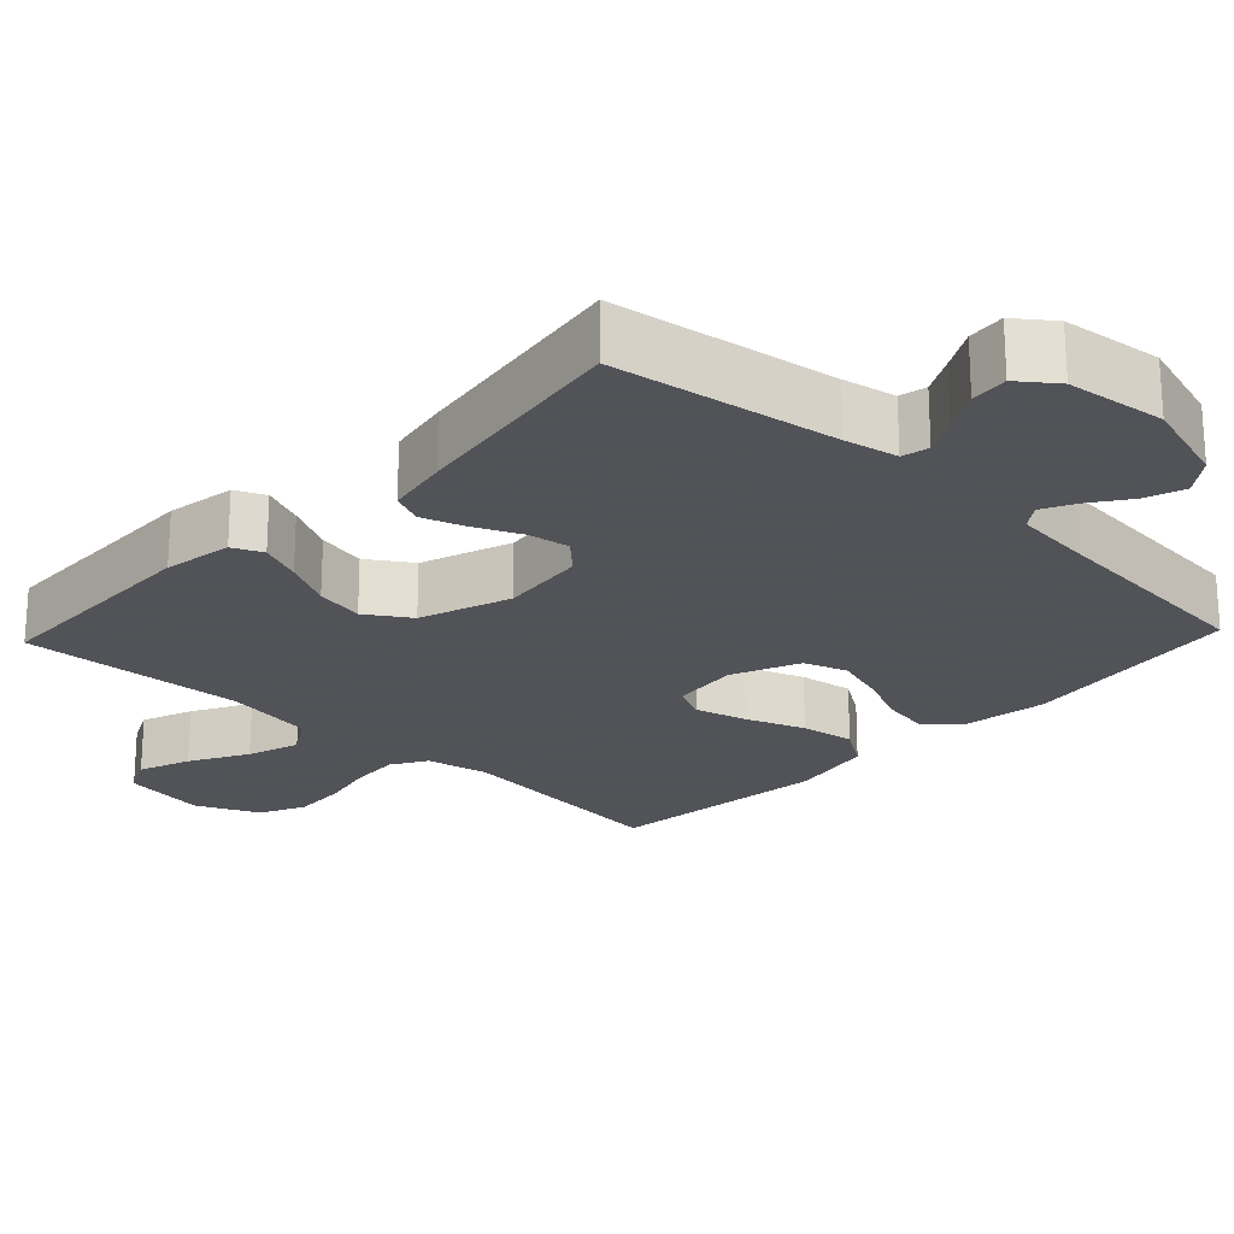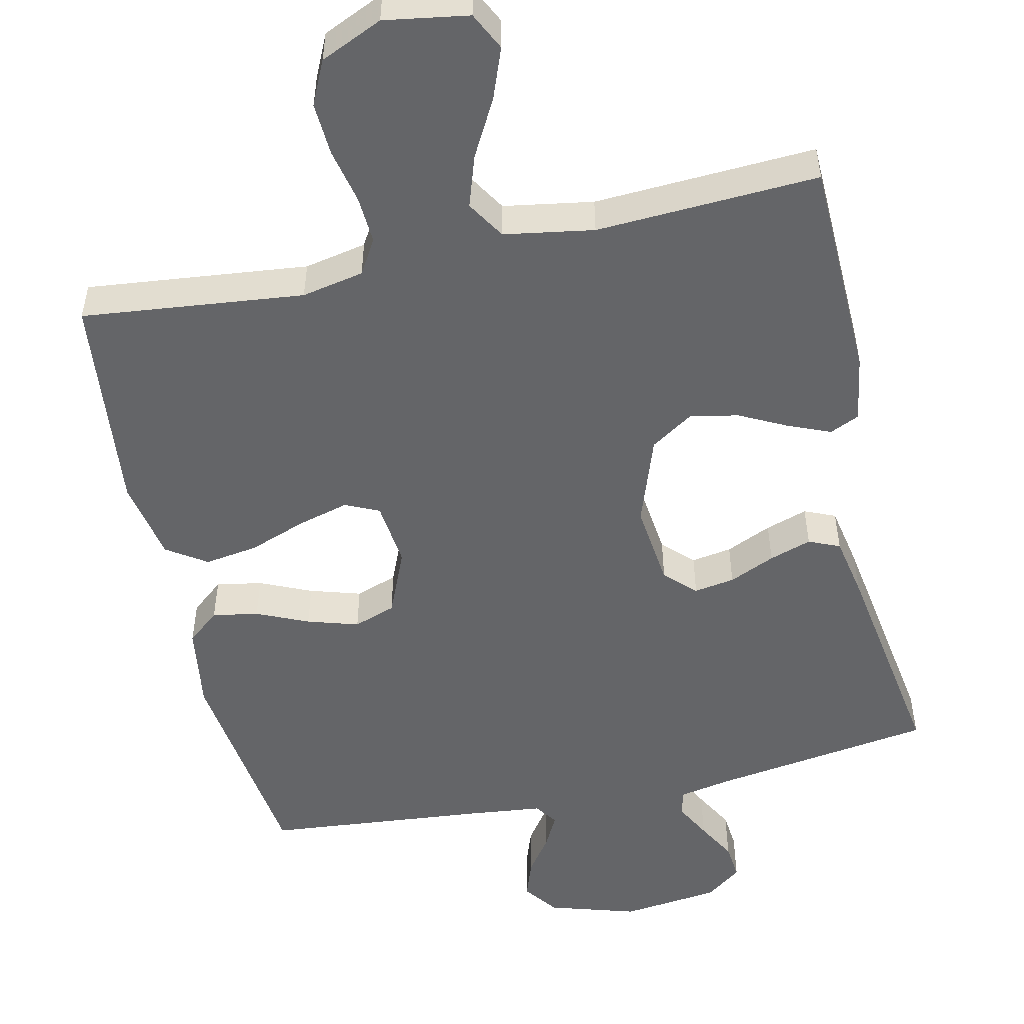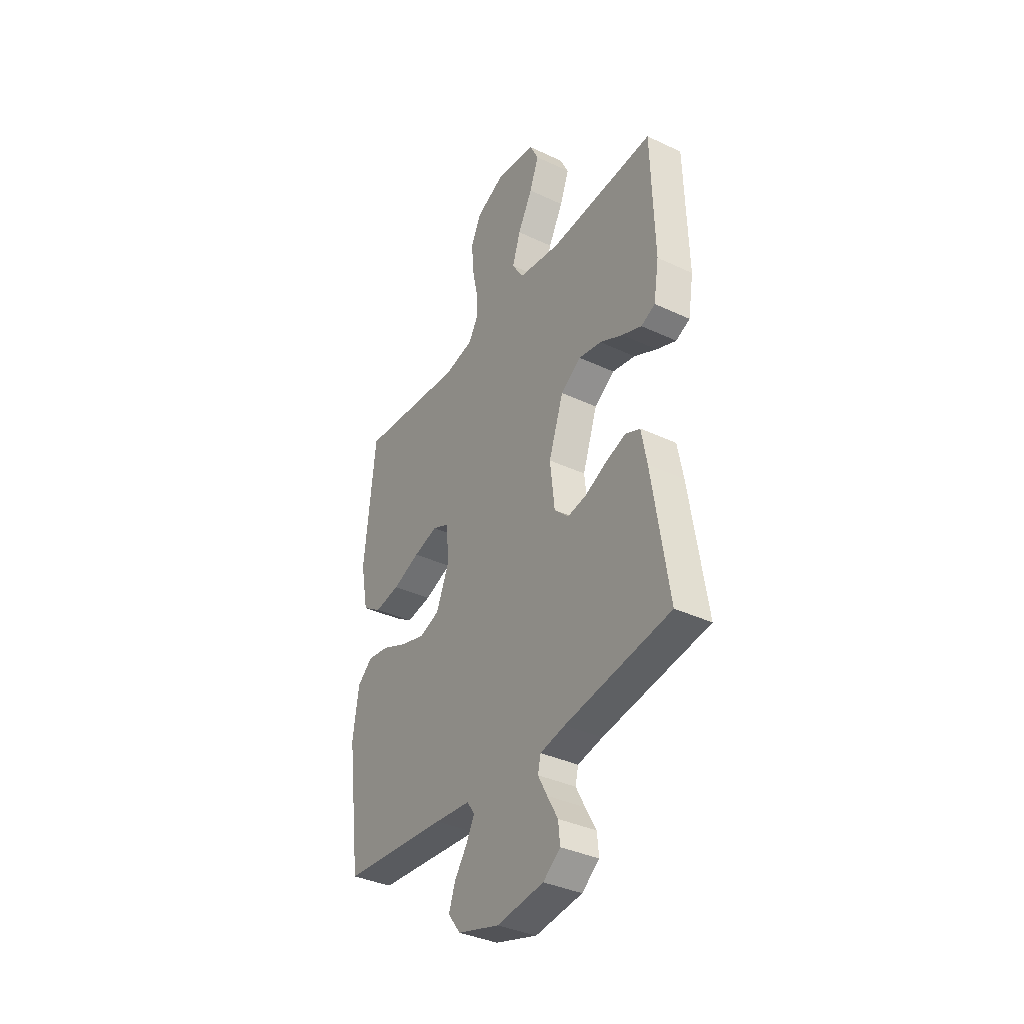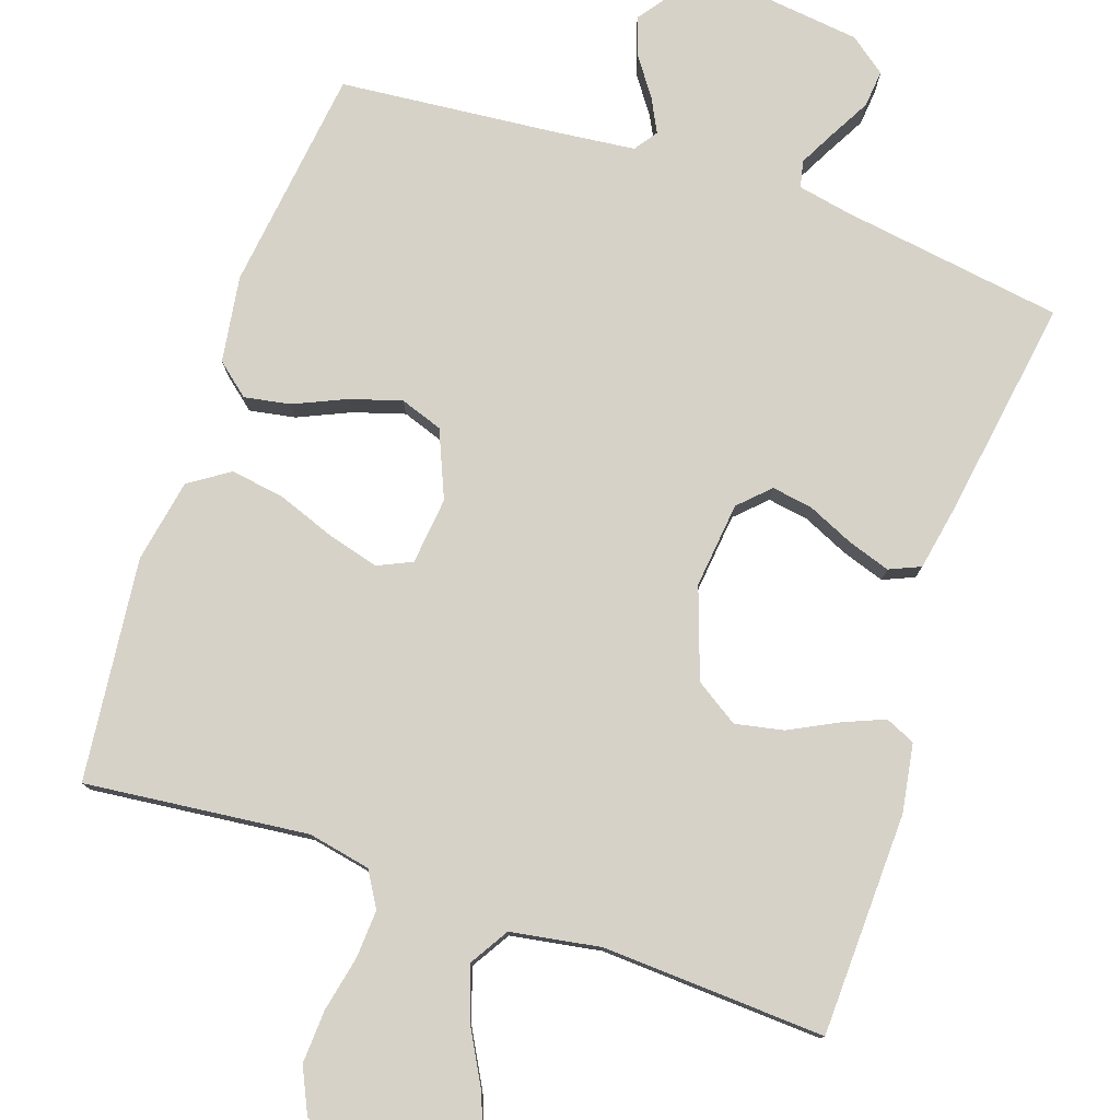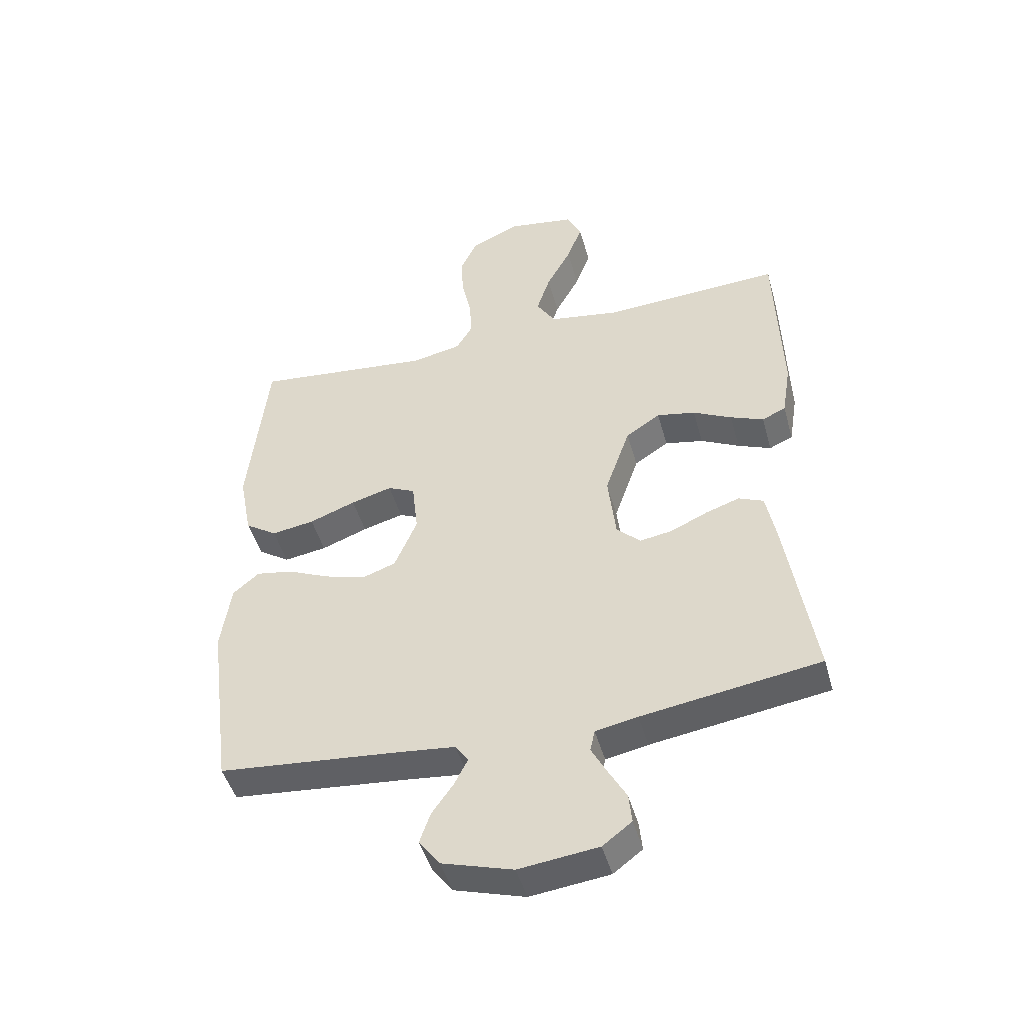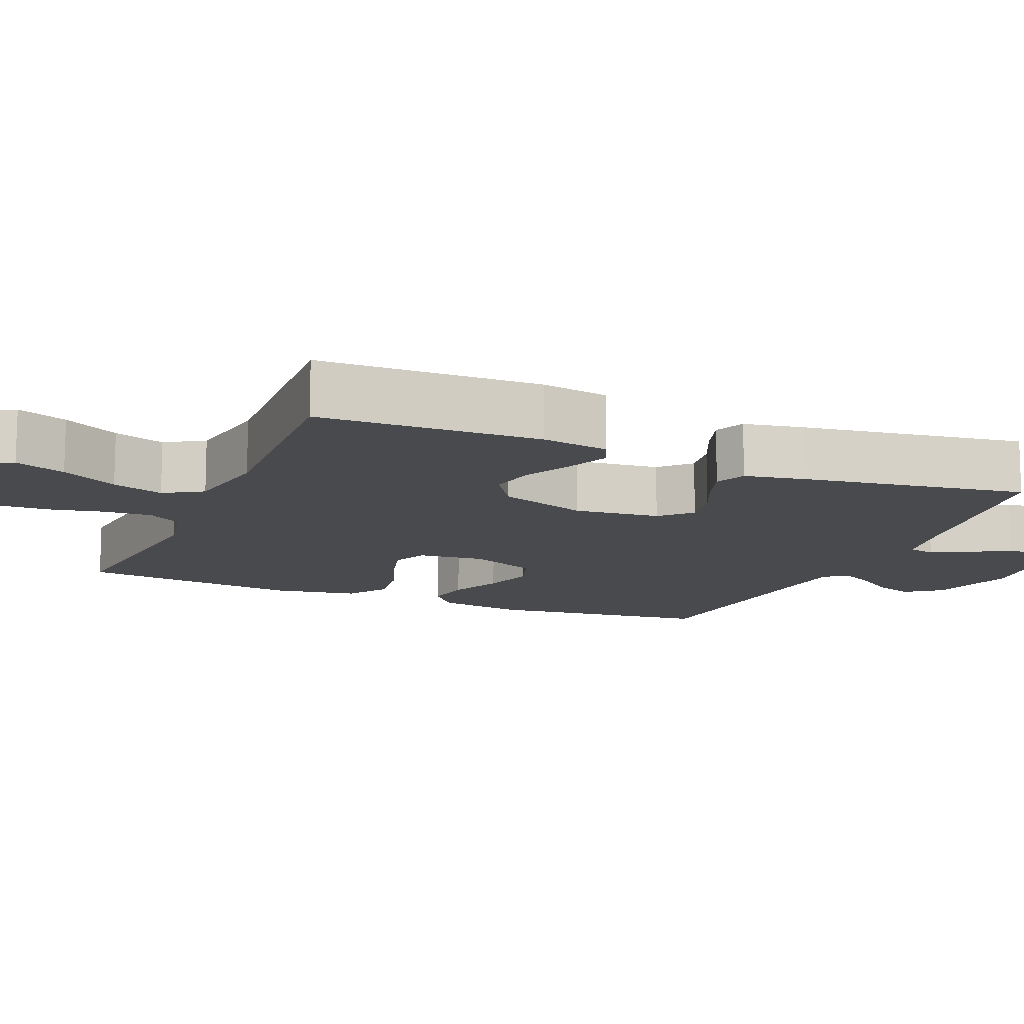
<metadata>
{"format":"obj","ext":"obj","renderer":"f3d","projection":"perspective","resolution":1024,"background":"white","views":[{"elev":-22.5,"azim":136.6,"up":"+Y"},{"elev":-51.5,"azim":12.5,"up":"+Y"},{"elev":-36.8,"azim":58.7,"up":"+Z"},{"elev":78.4,"azim":18.7,"up":"+Y"},{"elev":-46.8,"azim":15.4,"up":"+Z"},{"elev":-12.9,"azim":67.0,"up":"+Y"}]}
</metadata>
<code>
v -0.5 0.07 0.5
v -0.2 0.07 0.468
v -0.116 0.07 0.485
v -0.088 0.07 0.532
v -0.092 0.07 0.597
v -0.108 0.07 0.671
v -0.112 0.07 0.743
v -0.084 0.07 0.803
v 0 0.07 0.841
v 0.113 0.07 0.823
v 0.138 0.07 0.772
v 0.112 0.07 0.703
v 0.07 0.07 0.626
v 0.047 0.07 0.556
v 0.079 0.07 0.504
v 0.2 0.07 0.484
v 0.5 0.07 0.5
v 0.509 0.07 0.2
v 0.494 0.07 0.108
v 0.454 0.07 0.09
v 0.398 0.07 0.113
v 0.333 0.07 0.146
v 0.268 0.07 0.159
v 0.21 0.07 0.121
v 0.168 0.07 0
v 0.181 0.07 -0.115
v 0.221 0.07 -0.154
v 0.276 0.07 -0.145
v 0.338 0.07 -0.117
v 0.395 0.07 -0.098
v 0.437 0.07 -0.116
v 0.453 0.07 -0.2
v 0.5 0.07 -0.5
v 0.2 0.07 -0.545
v 0.129 0.07 -0.559
v 0.121 0.07 -0.595
v 0.147 0.07 -0.644
v 0.177 0.07 -0.698
v 0.182 0.07 -0.748
v 0.133 0.07 -0.785
v 0 0.07 -0.801
v -0.119 0.07 -0.765
v -0.154 0.07 -0.718
v -0.136 0.07 -0.666
v -0.1 0.07 -0.615
v -0.077 0.07 -0.57
v -0.099 0.07 -0.539
v -0.2 0.07 -0.528
v -0.5 0.07 -0.5
v -0.539 0.07 -0.2
v -0.522 0.07 -0.084
v -0.478 0.07 -0.047
v -0.416 0.07 -0.058
v -0.346 0.07 -0.089
v -0.277 0.07 -0.11
v -0.22 0.07 -0.09
v -0.182 0.07 0
v -0.192 0.07 0.09
v -0.238 0.07 0.111
v -0.307 0.07 0.092
v -0.385 0.07 0.063
v -0.457 0.07 0.052
v -0.511 0.07 0.088
v -0.532 0.07 0.2
v -0.5 0 0.5
v -0.2 0 0.468
v -0.116 0 0.485
v -0.088 0 0.532
v -0.092 0 0.597
v -0.108 0 0.671
v -0.112 0 0.743
v -0.084 0 0.803
v 0 0 0.841
v 0.113 0 0.823
v 0.138 0 0.772
v 0.112 0 0.703
v 0.07 0 0.626
v 0.047 0 0.556
v 0.079 0 0.504
v 0.2 0 0.484
v 0.5 0 0.5
v 0.509 0 0.2
v 0.494 0 0.108
v 0.454 0 0.09
v 0.398 0 0.113
v 0.333 0 0.146
v 0.268 0 0.159
v 0.21 0 0.121
v 0.168 0 0
v 0.181 0 -0.115
v 0.221 0 -0.154
v 0.276 0 -0.145
v 0.338 0 -0.117
v 0.395 0 -0.098
v 0.437 0 -0.116
v 0.453 0 -0.2
v 0.5 0 -0.5
v 0.2 0 -0.545
v 0.129 0 -0.559
v 0.121 0 -0.595
v 0.147 0 -0.644
v 0.177 0 -0.698
v 0.182 0 -0.748
v 0.133 0 -0.785
v 0 0 -0.801
v -0.119 0 -0.765
v -0.154 0 -0.718
v -0.136 0 -0.666
v -0.1 0 -0.615
v -0.077 0 -0.57
v -0.099 0 -0.539
v -0.2 0 -0.528
v -0.5 0 -0.5
v -0.539 0 -0.2
v -0.522 0 -0.084
v -0.478 0 -0.047
v -0.416 0 -0.058
v -0.346 0 -0.089
v -0.277 0 -0.11
v -0.22 0 -0.09
v -0.182 0 0
v -0.192 0 0.09
v -0.238 0 0.111
v -0.307 0 0.092
v -0.385 0 0.063
v -0.457 0 0.052
v -0.511 0 0.088
v -0.532 0 0.2
f 63 64 1 2
f 60 61 62 63
f 59 60 63 2
f 58 59 2 3
f 57 58 3 4
f 51 52 53 54
f 51 54 55
f 48 49 50 51
f 47 48 51 55
f 46 47 55 56
f 42 43 44 45
f 42 45 46
f 41 42 46
f 37 38 39 40
f 36 37 40 41
f 35 36 41 46
f 31 32 33 34
f 28 29 30 31
f 28 31 34 35
f 19 20 21 22
f 17 18 19 22
f 16 17 22 23
f 15 16 23 24
f 10 11 12 13
f 10 13 14
f 9 10 14
f 8 9 14
f 5 6 7 8
f 4 5 8 14
f 57 4 14 15
f 27 28 35 46
f 26 27 46 56
f 25 26 56 57
f 15 24 25 57
f 66 65 128 127
f 127 126 125 124
f 66 127 124 123
f 67 66 123 122
f 68 67 122 121
f 118 117 116 115
f 119 118 115
f 115 114 113 112
f 119 115 112 111
f 120 119 111 110
f 109 108 107 106
f 110 109 106
f 110 106 105
f 104 103 102 101
f 105 104 101 100
f 110 105 100 99
f 98 97 96 95
f 95 94 93 92
f 99 98 95 92
f 86 85 84 83
f 86 83 82 81
f 87 86 81 80
f 88 87 80 79
f 77 76 75 74
f 78 77 74
f 78 74 73
f 78 73 72
f 72 71 70 69
f 78 72 69 68
f 79 78 68 121
f 110 99 92 91
f 120 110 91 90
f 121 120 90 89
f 121 89 88 79
f 1 65 66 2
f 2 66 67 3
f 3 67 68 4
f 4 68 69 5
f 5 69 70 6
f 6 70 71 7
f 7 71 72 8
f 8 72 73 9
f 9 73 74 10
f 10 74 75 11
f 11 75 76 12
f 12 76 77 13
f 13 77 78 14
f 14 78 79 15
f 15 79 80 16
f 16 80 81 17
f 17 81 82 18
f 18 82 83 19
f 19 83 84 20
f 20 84 85 21
f 21 85 86 22
f 22 86 87 23
f 23 87 88 24
f 24 88 89 25
f 25 89 90 26
f 26 90 91 27
f 27 91 92 28
f 28 92 93 29
f 29 93 94 30
f 30 94 95 31
f 31 95 96 32
f 32 96 97 33
f 33 97 98 34
f 34 98 99 35
f 35 99 100 36
f 36 100 101 37
f 37 101 102 38
f 38 102 103 39
f 39 103 104 40
f 40 104 105 41
f 41 105 106 42
f 42 106 107 43
f 43 107 108 44
f 44 108 109 45
f 45 109 110 46
f 46 110 111 47
f 47 111 112 48
f 48 112 113 49
f 49 113 114 50
f 50 114 115 51
f 51 115 116 52
f 52 116 117 53
f 53 117 118 54
f 54 118 119 55
f 55 119 120 56
f 56 120 121 57
f 57 121 122 58
f 58 122 123 59
f 59 123 124 60
f 60 124 125 61
f 61 125 126 62
f 62 126 127 63
f 63 127 128 64
f 64 128 65 1

</code>
